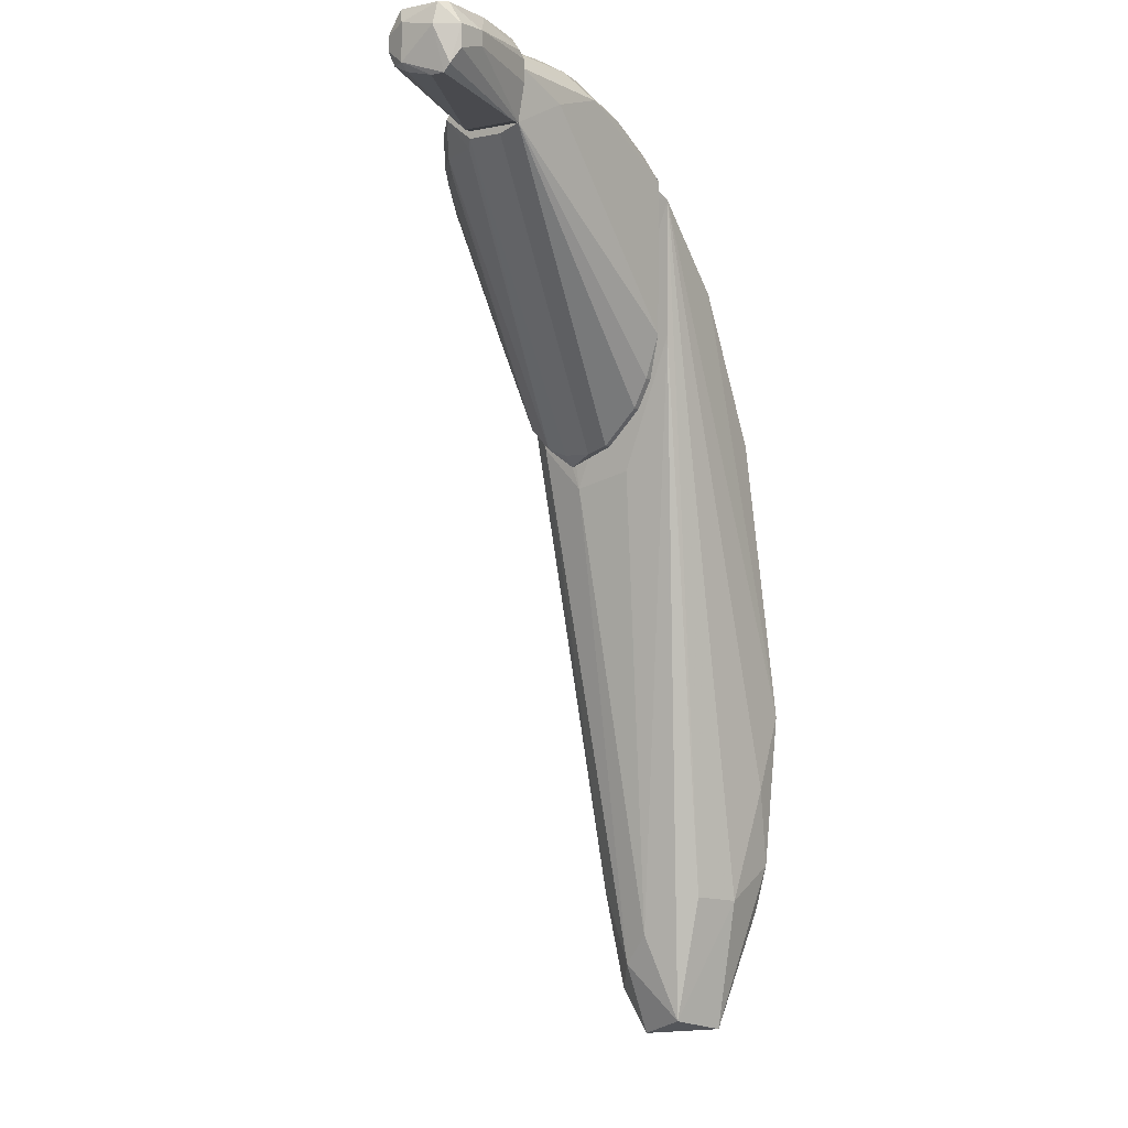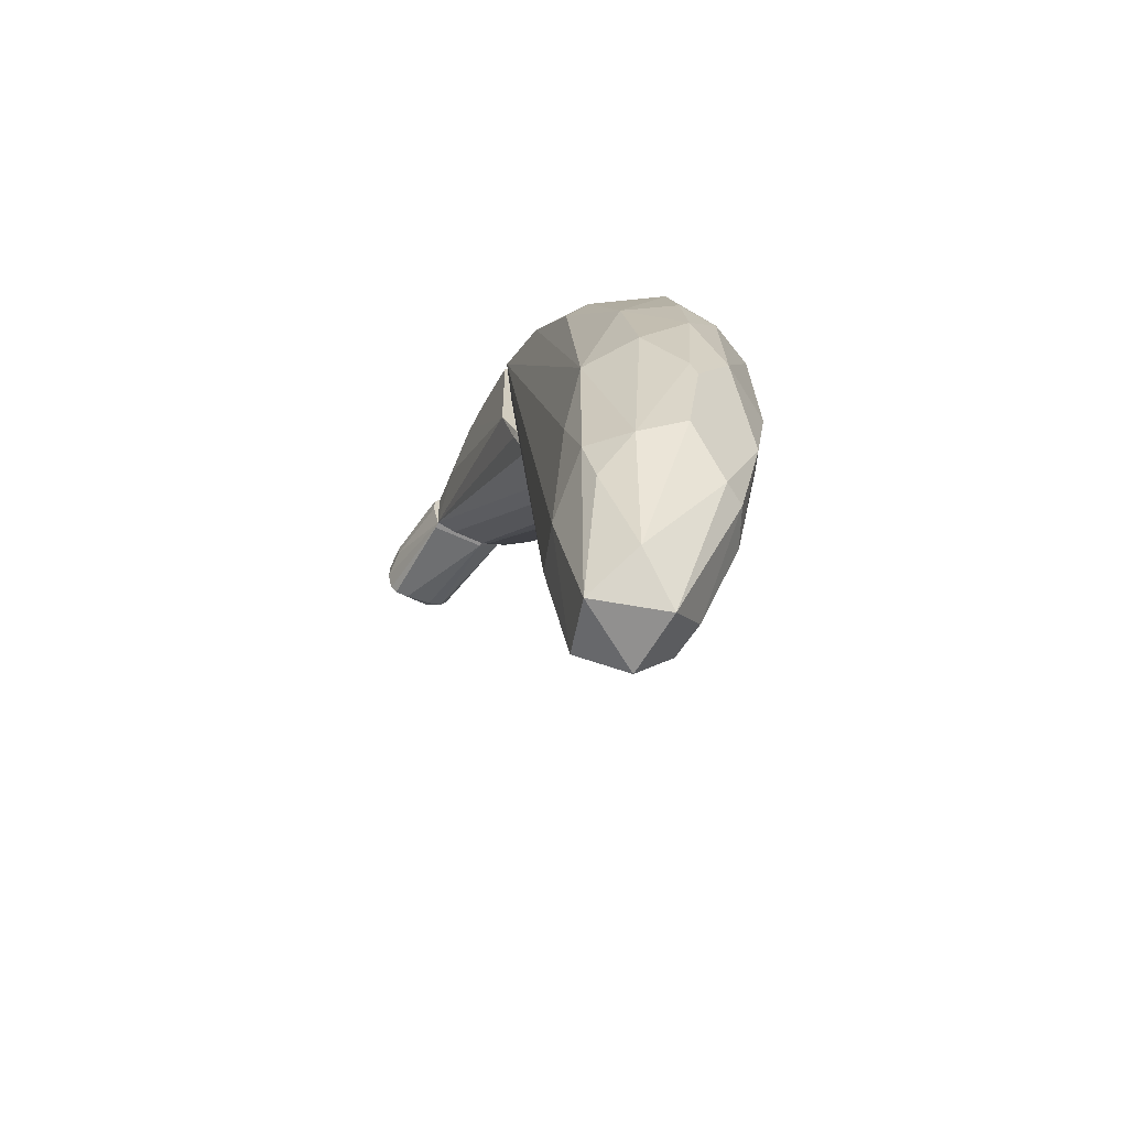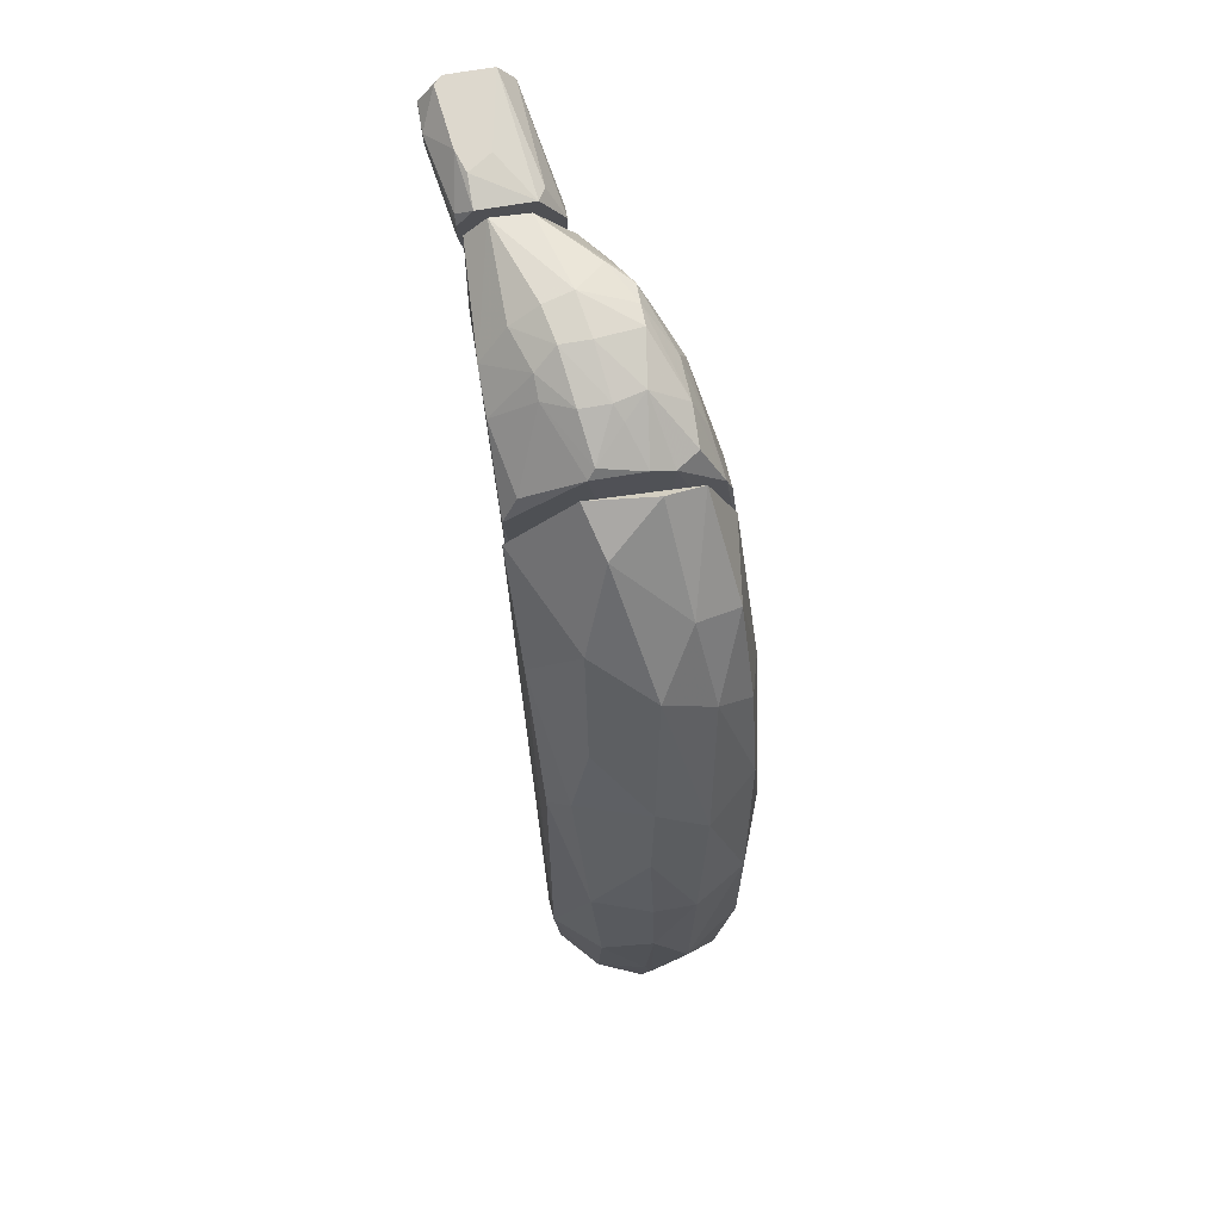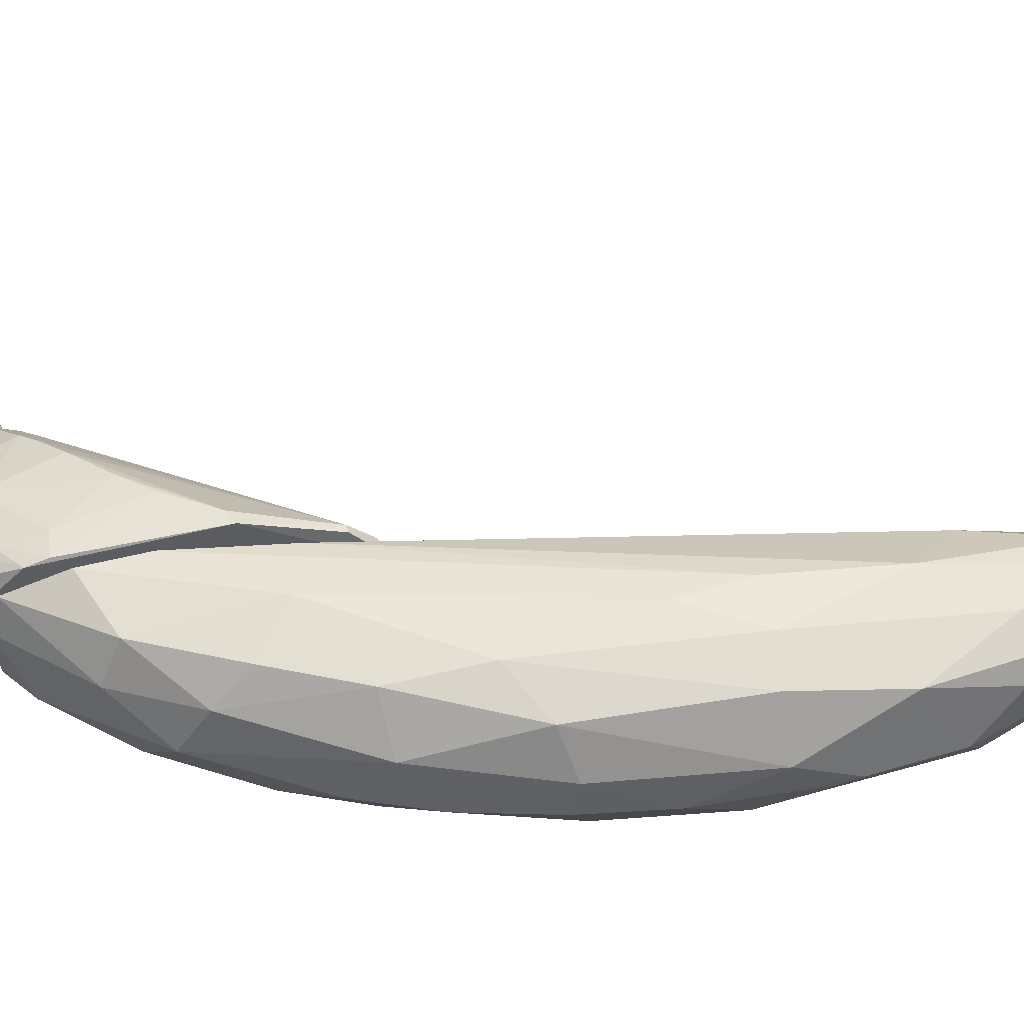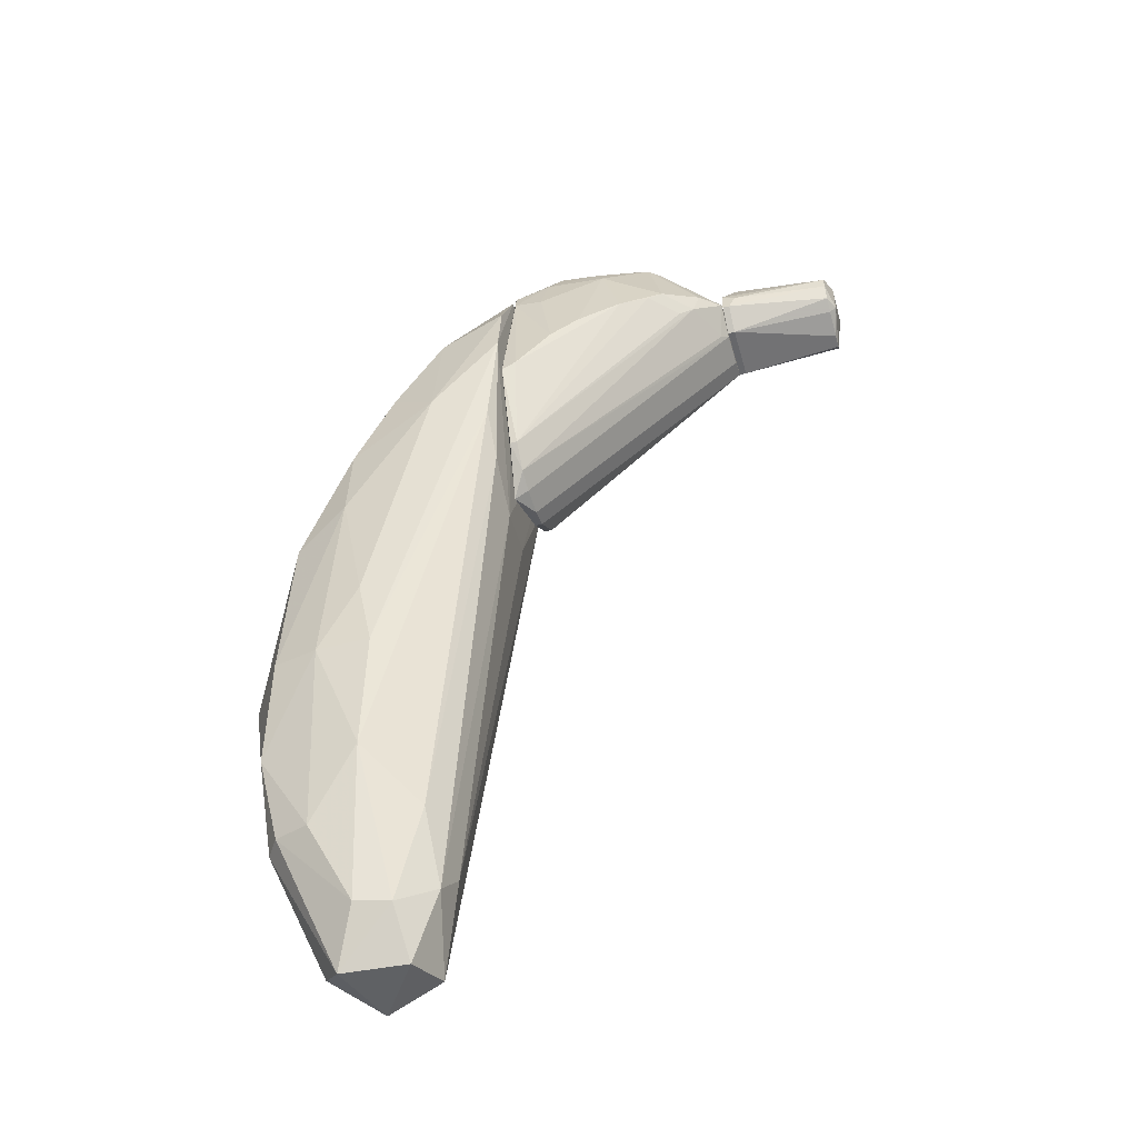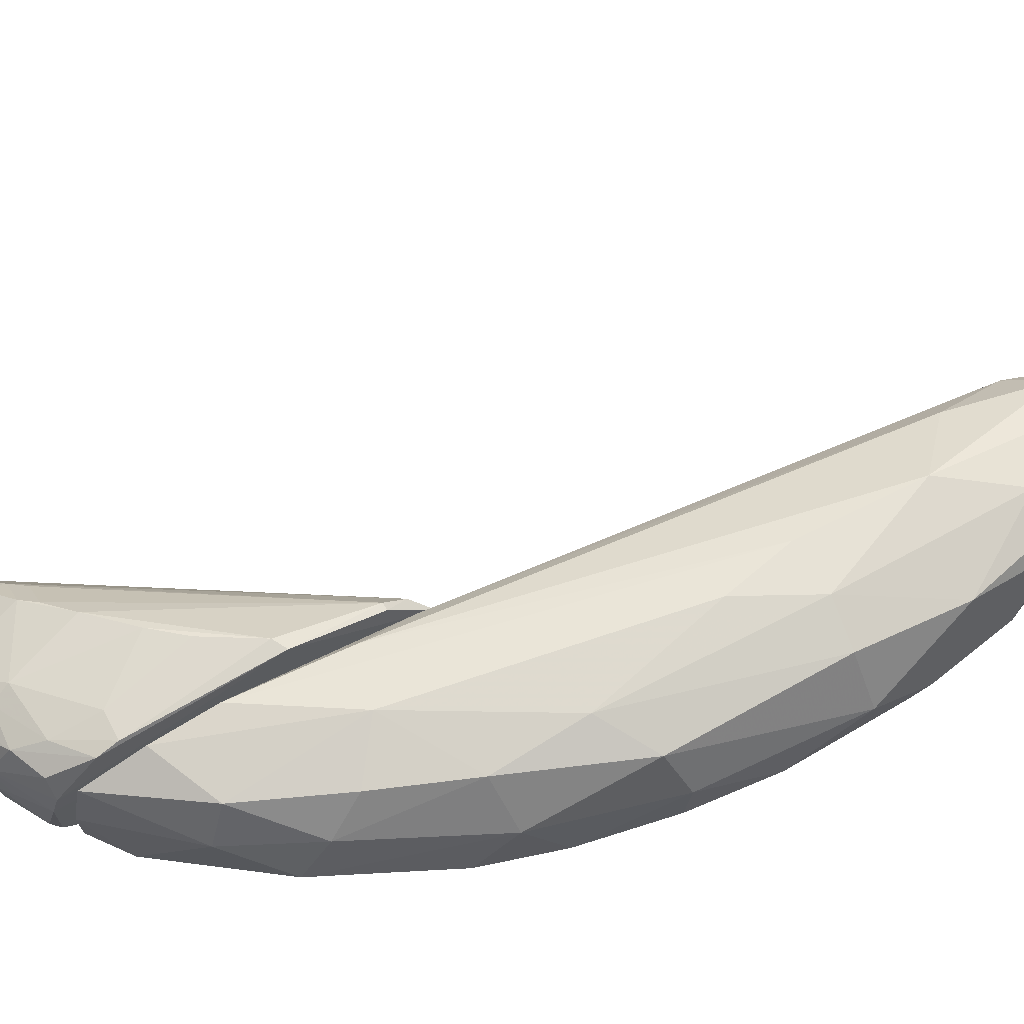
<metadata>
{"format":"obj","ext":"obj","renderer":"f3d","projection":"perspective","resolution":1024,"background":"white","views":[{"elev":-2.3,"azim":127.1,"up":"+Y"},{"elev":-65.4,"azim":-114.5,"up":"+Y"},{"elev":72.2,"azim":-99.5,"up":"+Y"},{"elev":52.6,"azim":-102.2,"up":"+Z"},{"elev":-52.1,"azim":15.8,"up":"+Y"},{"elev":68.0,"azim":-121.4,"up":"+Z"}]}
</metadata>
<code>
o convex_0
v -0.02019 -0.03942 0.03527
v -0.0106 -0.03932 0.03521
v -0.01298 -0.02621 0.03646
v -0.02848 -0.03809 0.03279
v -0.01774 -0.001183 0.03633
v -0.02731 -0.007096 0.03281
v 0.009281 0.003268 0.02319
v 0.01067 0.05436 0.002231
v 0.01105 0.06439 0.03107
v 0.01009 0.04166 0.03668
v -0.01654 0.01183 0.00308
v -0.02494 -0.03935 0.001734
v -0.02837 -0.0119 0.007838
v -0.03491 -0.03854 0.02332
v -0.01179 -0.07321 0.002828
v -0.003061 -0.095 0.00973
v -0.01301 -0.09749 0.007242
v -0.0217 -0.09247 0.01222
v -0.02273 -0.07625 0.005076
v -0.0168 -0.09869 0.01968
v -0.013 0.0434 0.0209
v -0.01541 0.03049 0.01001
v -0.02383 0.02191 0.01847
v -0.02497 0.01453 0.02687
v -0.000971 -0.08511 0.01968
v 0.000264 -0.07927 0.01486
v 0.00928 0.03021 0.003282
v -0.003367 -0.07195 0.005247
v -0.002126 0.02439 0.03779
v -0.01059 0.03139 0.03529
v -0.00196 0.04837 0.0344
v -0.03207 -0.03452 0.008941
v -0.01179 -0.06233 0.0329
v -0.03492 -0.04952 0.01724
v -0.03476 -0.04565 0.01605
v -0.02893 -0.06935 0.008643
v -0.03265 -0.06577 0.01599
v 0.008154 0.02114 0.03522
v -0.003294 0.03912 0.002702
v -0.02033 -0.07531 0.02945
v -0.01904 -0.05292 0.001532
v -0.005474 -0.09835 0.01842
v -0.006835 -0.09066 0.02461
v -0.005667 0.0481 0.01112
v 0.003134 0.06158 0.01595
v -0.03002 -0.05798 0.0294
v -0.02654 -0.0745 0.02706
v -0.03205 -0.009501 0.02444
v -0.002338 -0.07219 0.02559
v -0.01299 0.03788 0.02937
v -0.004399 0.05216 0.02705
v 0.009654 0.06647 0.02471
v 0.01087 0.06631 0.0134
v 0.008962 0.01107 0.03121
v -0.02897 -0.07438 0.02336
v -0.02268 -0.06749 0.002722
v -0.01892 0.01663 0.006607
v 0.008663 0.006139 0.01285
v -0.03235 -0.008187 0.01726
v -0.02837 0.00823 0.01731
v -0.03465 -0.02385 0.01727
v -0.013 -0.09013 0.0258
v -0.01774 0.0155 0.03515
v 0.01032 0.0533 0.03563
f 1 2 3
f 4 5 6
f 7 8 9
f 10 7 9
f 11 12 13
f 4 6 14
f 15 16 17
f 18 19 17
f 20 18 17
f 21 22 23
f 24 21 23
f 25 16 26
f 7 25 26
f 16 27 26
f 16 15 28
f 15 8 28
f 27 16 28
f 8 27 28
f 2 10 29
f 30 29 31
f 13 12 32
f 5 4 1
f 33 2 1
f 34 35 36
f 19 18 36
f 37 34 36
f 18 37 36
f 35 32 36
f 32 12 36
f 10 2 38
f 2 33 38
f 8 12 39
f 12 11 39
f 33 1 40
f 12 8 41
f 8 15 41
f 16 25 42
f 25 43 42
f 43 20 42
f 17 16 42
f 20 17 42
f 22 21 44
f 21 45 44
f 8 39 44
f 39 22 44
f 14 34 46
f 4 14 46
f 34 37 46
f 1 4 46
f 47 40 46
f 40 1 46
f 6 24 48
f 14 6 48
f 43 25 49
f 33 43 49
f 38 33 49
f 21 24 50
f 30 31 50
f 50 31 51
f 9 52 51
f 52 45 51
f 45 21 51
f 31 9 51
f 21 50 51
f 52 9 53
f 9 8 53
f 45 52 53
f 8 44 53
f 44 45 53
f 7 10 54
f 25 7 54
f 10 38 54
f 49 25 54
f 38 49 54
f 18 20 55
f 20 47 55
f 37 18 55
f 46 37 55
f 47 46 55
f 15 17 56
f 17 19 56
f 36 12 56
f 19 36 56
f 12 41 56
f 41 15 56
f 11 13 57
f 23 22 57
f 39 11 57
f 22 39 57
f 8 7 58
f 27 8 58
f 7 26 58
f 26 27 58
f 13 59 60
f 24 23 60
f 48 24 60
f 59 48 60
f 57 13 60
f 23 57 60
f 35 34 61
f 59 13 61
f 34 14 61
f 32 35 61
f 13 32 61
f 48 59 61
f 14 48 61
f 20 43 62
f 47 20 62
f 43 33 62
f 40 47 62
f 33 40 62
f 6 5 63
f 24 6 63
f 29 30 63
f 5 29 63
f 50 24 63
f 30 50 63
f 10 9 64
f 29 10 64
f 9 31 64
f 31 29 64
f 2 29 3
f 29 5 3
f 5 1 3
o convex_1
v 0.05081 0.07383 0.0135
v 0.04181 0.07402 0.02207
v 0.04055 0.07262 0.02442
v 0.05171 0.0636 0.01968
v 0.05171 0.06101 0.004137
v 0.05097 0.07407 0.007209
v 0.01287 0.02994 0.002842
v 0.01282 0.05749 0.002678
v 0.03224 0.06836 0.002717
v 0.01041 0.007226 0.02378
v 0.01274 0.06852 0.0148
v 0.05171 0.05972 0.0145
v 0.01157 0.02994 0.0378
v 0.01269 0.06737 0.02701
v 0.01279 0.05996 0.03427
v 0.02989 0.06524 0.03142
v 0.03358 0.05194 0.03262
v 0.04135 0.05842 0.02874
v 0.03832 0.07328 0.02574
v 0.01157 0.02217 0.005433
v 0.05083 0.07015 0.00358
v 0.01287 0.017 0.008024
v 0.01287 0.01051 0.0145
v 0.01287 0.009217 0.01839
v 0.01287 0.0144 0.03132
v 0.01287 0.01051 0.02745
v 0.04653 0.05842 0.02356
v 0.03722 0.07641 0.0172
v 0.01413 0.06225 0.005181
v 0.04186 0.06577 0.002841
v 0.01417 0.03124 0.0378
v 0.02133 0.06963 0.03059
v 0.03103 0.0749 0.02582
v 0.02246 0.07354 0.02457
v 0.05171 0.05972 0.008024
v 0.01287 0.009217 0.02356
v 0.0347 0.07349 0.007445
v 0.02736 0.07355 0.009875
v 0.02981 0.07608 0.01354
v 0.01287 0.02217 0.005433
v 0.02124 0.0735 0.01478
v 0.025 0.06587 0.002766
v 0.01516 0.06735 0.03067
v 0.01302 0.05615 0.0353
v 0.02064 0.04031 0.03651
v 0.01812 0.05588 0.03496
v 0.04783 0.0623 0.02356
v 0.0298 0.07612 0.01845
v 0.02582 0.04547 0.03522
v 0.03595 0.07619 0.01228
v 0.0127 0.06857 0.02334
v 0.01881 0.07225 0.02089
v 0.01157 0.01051 0.0145
v 0.02378 0.07198 0.00999
v 0.01906 0.06449 0.03286
v 0.01157 0.0144 0.03132
v 0.03876 0.05583 0.03003
v 0.05042 0.05842 0.01579
v 0.01384 0.06993 0.01599
v 0.02871 0.06877 0.03024
v 0.02118 0.07368 0.01968
v 0.04394 0.05583 0.02485
v 0.03467 0.07448 0.02574
v 0.01157 0.017 0.008024
f 65 66 67
f 68 69 70
f 71 72 73
f 72 74 75
f 69 68 76
f 74 77 78
f 77 79 78
f 80 81 82
f 83 80 82
f 68 70 65
f 74 72 84
f 72 71 84
f 70 69 85
f 73 70 85
f 86 69 87
f 88 74 87
f 89 90 91
f 65 70 92
f 72 75 93
f 69 71 94
f 71 73 94
f 85 69 94
f 73 85 94
f 77 89 95
f 89 81 95
f 96 97 98
f 69 76 99
f 76 88 99
f 87 69 99
f 88 87 99
f 74 88 100
f 88 76 100
f 90 74 100
f 76 90 100
f 70 73 101
f 73 102 101
f 102 103 101
f 71 69 104
f 69 86 104
f 84 71 104
f 86 84 104
f 103 102 105
f 73 72 106
f 102 73 106
f 72 93 106
f 78 79 107
f 79 96 107
f 98 78 107
f 96 98 107
f 79 77 108
f 109 110 108
f 95 109 108
f 77 95 108
f 83 82 111
f 91 68 111
f 82 91 111
f 92 103 112
f 97 92 112
f 98 97 112
f 81 80 113
f 80 110 113
f 110 109 113
f 109 95 113
f 95 81 113
f 92 70 114
f 103 92 114
f 70 101 114
f 101 103 114
f 75 74 115
f 74 78 115
f 98 116 115
f 78 98 115
f 87 74 117
f 86 87 117
f 93 75 118
f 105 102 118
f 102 106 118
f 106 93 118
f 65 92 66
f 96 79 119
f 110 80 119
f 79 108 119
f 108 110 119
f 77 74 120
f 89 77 120
f 74 90 120
f 90 89 120
f 81 89 121
f 82 81 121
f 76 68 122
f 90 76 122
f 68 91 122
f 91 90 122
f 75 115 123
f 115 116 123
f 118 75 123
f 105 118 123
f 80 83 124
f 96 119 124
f 119 80 124
f 116 98 125
f 103 105 125
f 112 103 125
f 98 112 125
f 123 116 125
f 105 123 125
f 91 82 126
f 89 91 126
f 121 89 126
f 82 121 126
f 97 96 127
f 92 97 127
f 83 66 127
f 66 92 127
f 124 83 127
f 96 124 127
f 74 84 128
f 84 86 128
f 117 74 128
f 86 117 128
f 68 65 67
f 111 68 67
f 83 111 67
f 66 83 67
o convex_2
v 0.05171 0.07526 0.005432
v 0.06078 0.07655 0.004138
v 0.05301 0.07267 0.002842
v 0.05171 0.06102 0.004138
v 0.05171 0.07526 0.01449
v 0.05171 0.06102 0.01449
v 0.06596 0.07267 0.000252
v 0.06596 0.07008 0.000252
v 0.05171 0.07137 0.002842
v 0.0569 0.07655 0.005432
v 0.07243 0.07655 0.01191
v 0.07114 0.07655 0.002842
v 0.05171 0.0649 0.01838
v 0.0543 0.06749 0.01838
v 0.07243 0.07008 0.01449
v 0.07243 0.07267 0.01449
v 0.0543 0.07396 0.01579
v 0.07114 0.07267 0.000252
v 0.07373 0.07267 0.004138
v 0.07243 0.0662 0.001547
v 0.05301 0.06102 0.01449
v 0.07243 0.06749 0.0132
v 0.07373 0.06749 0.01061
v 0.05171 0.06878 0.01838
v 0.07243 0.0649 0.002842
v 0.07243 0.0649 0.005432
v 0.07373 0.07396 0.01061
v 0.05301 0.0649 0.01838
v 0.05171 0.06749 0.002842
v 0.07243 0.0662 0.01061
v 0.07114 0.06878 0.000252
v 0.07243 0.07655 0.004138
v 0.05301 0.06102 0.004138
v 0.05949 0.07655 0.009316
f 129 130 131
f 132 133 129
f 133 132 134
f 135 136 137
f 132 129 137
f 129 133 138
f 139 140 138
f 133 134 141
f 142 143 144
f 139 133 145
f 144 139 145
f 136 135 146
f 135 140 146
f 147 148 146
f 134 132 149
f 141 134 149
f 143 150 151
f 144 143 151
f 141 142 152
f 133 141 152
f 142 144 152
f 145 133 152
f 144 145 152
f 148 147 153
f 154 149 153
f 151 154 153
f 147 151 153
f 139 144 155
f 151 147 155
f 144 151 155
f 143 142 156
f 150 143 156
f 142 141 156
f 149 150 156
f 141 149 156
f 136 132 157
f 137 136 157
f 132 137 157
f 149 154 158
f 150 149 158
f 154 151 158
f 151 150 158
f 132 136 159
f 136 146 159
f 146 148 159
f 140 139 160
f 146 140 160
f 147 146 160
f 139 155 160
f 155 147 160
f 149 132 161
f 148 153 161
f 153 149 161
f 132 159 161
f 159 148 161
f 133 139 162
f 138 133 162
f 139 138 162
f 140 135 130
f 129 138 130
f 138 140 130
f 135 137 131
f 137 129 131
f 130 135 131

</code>
